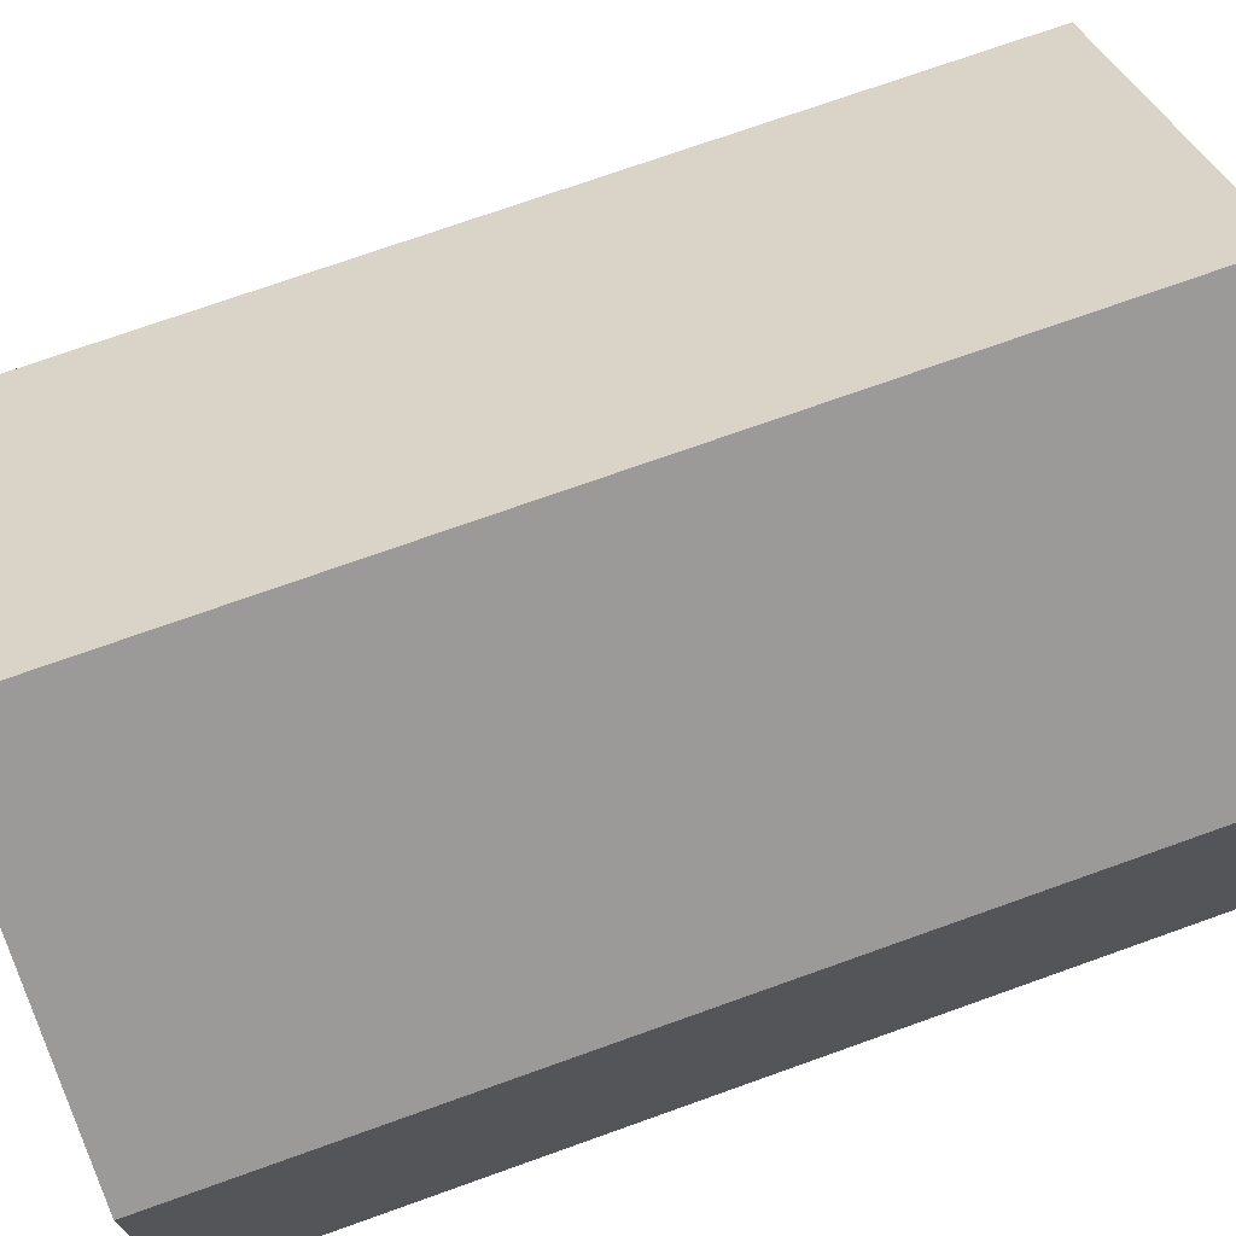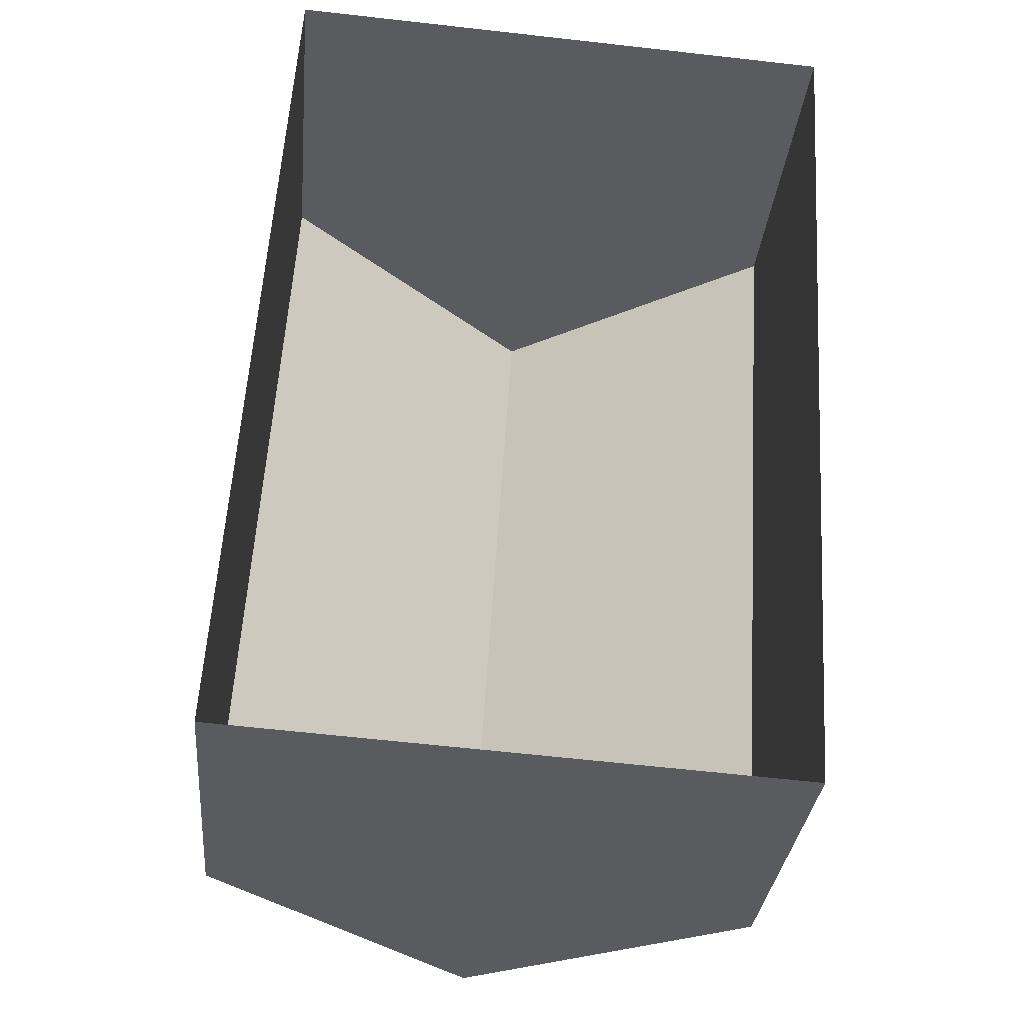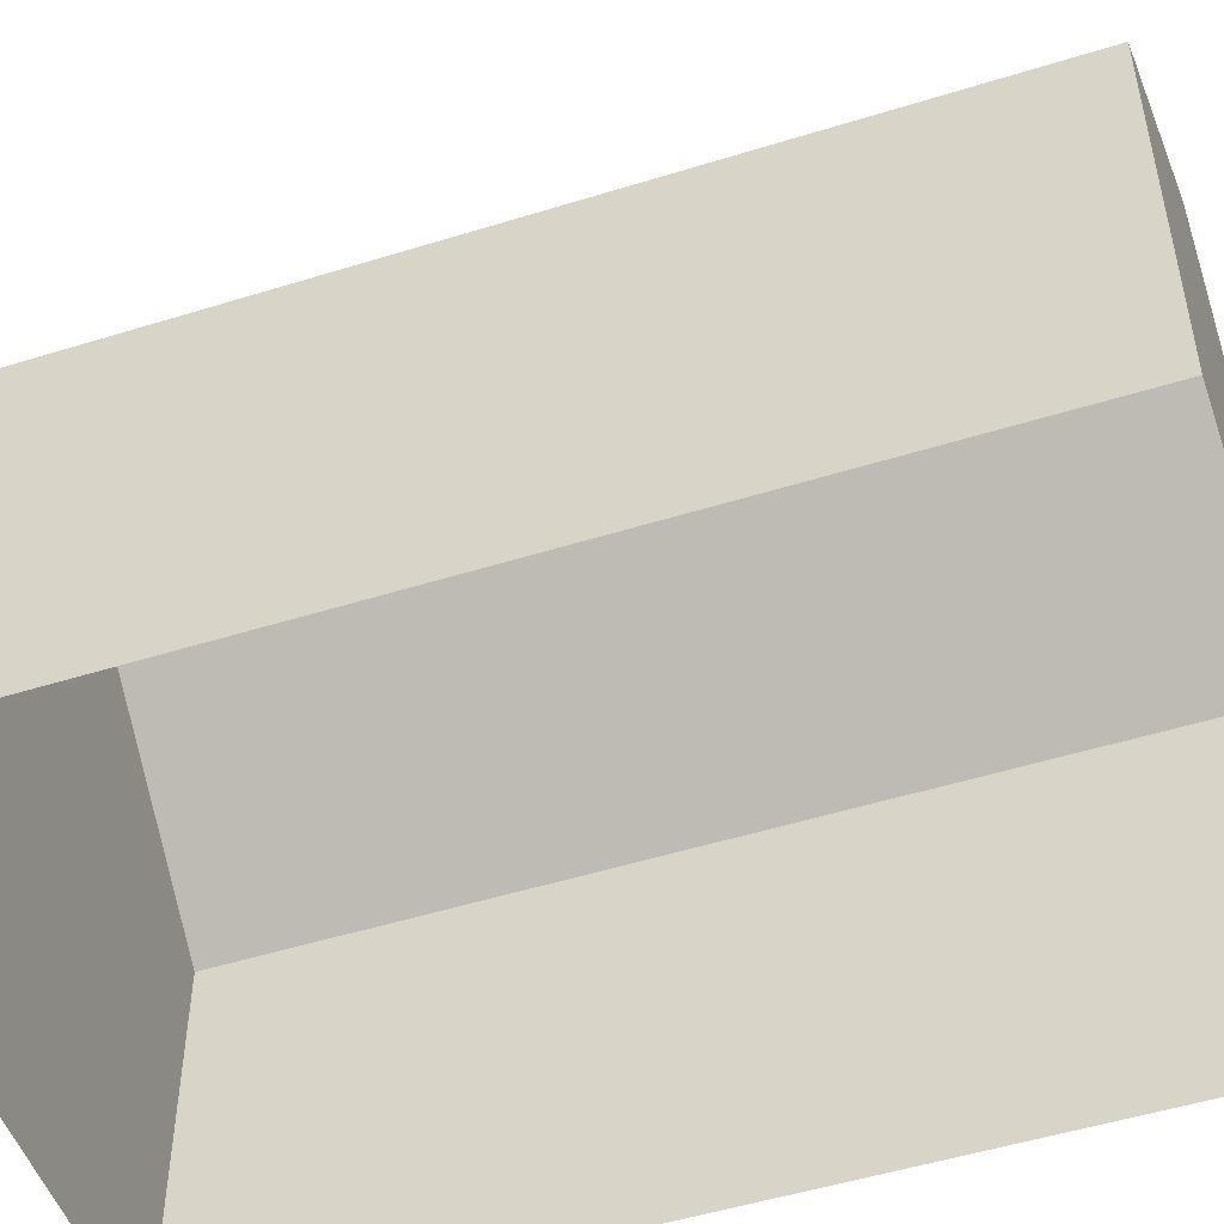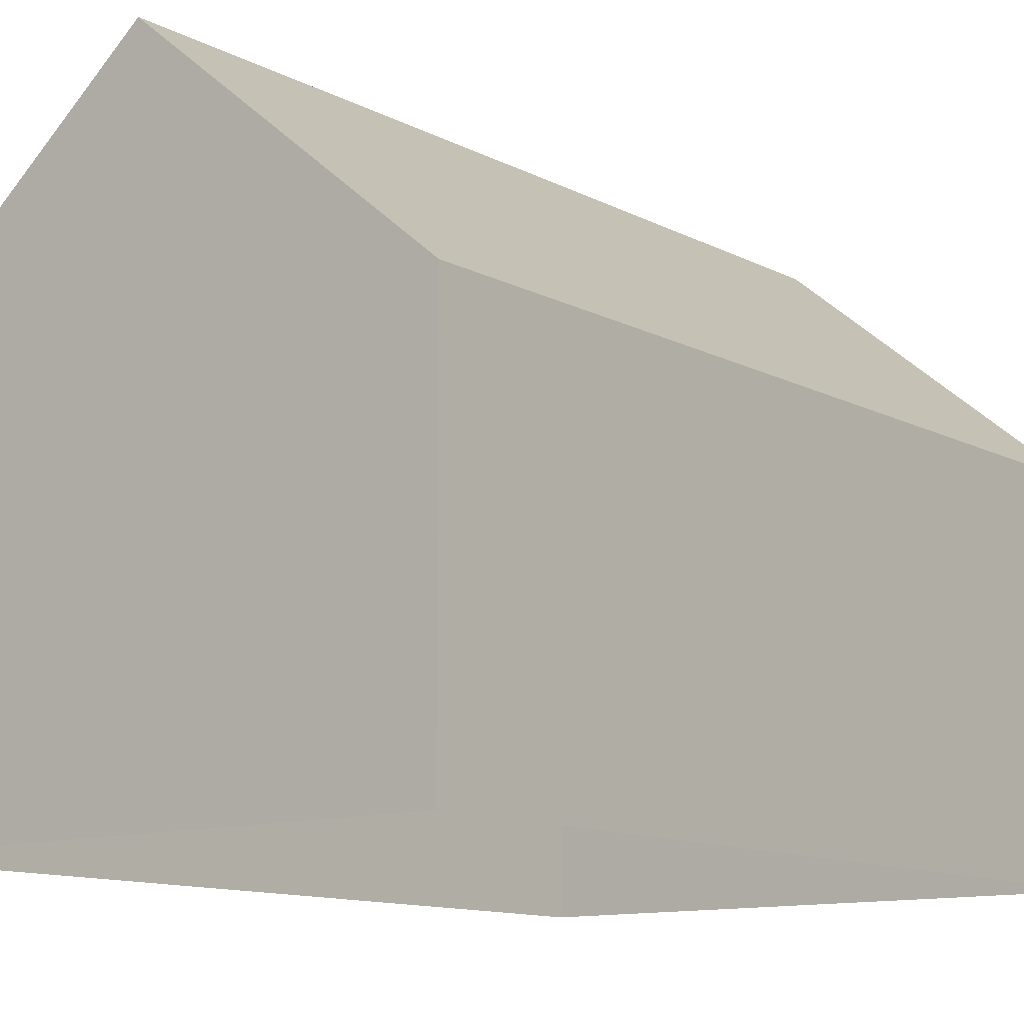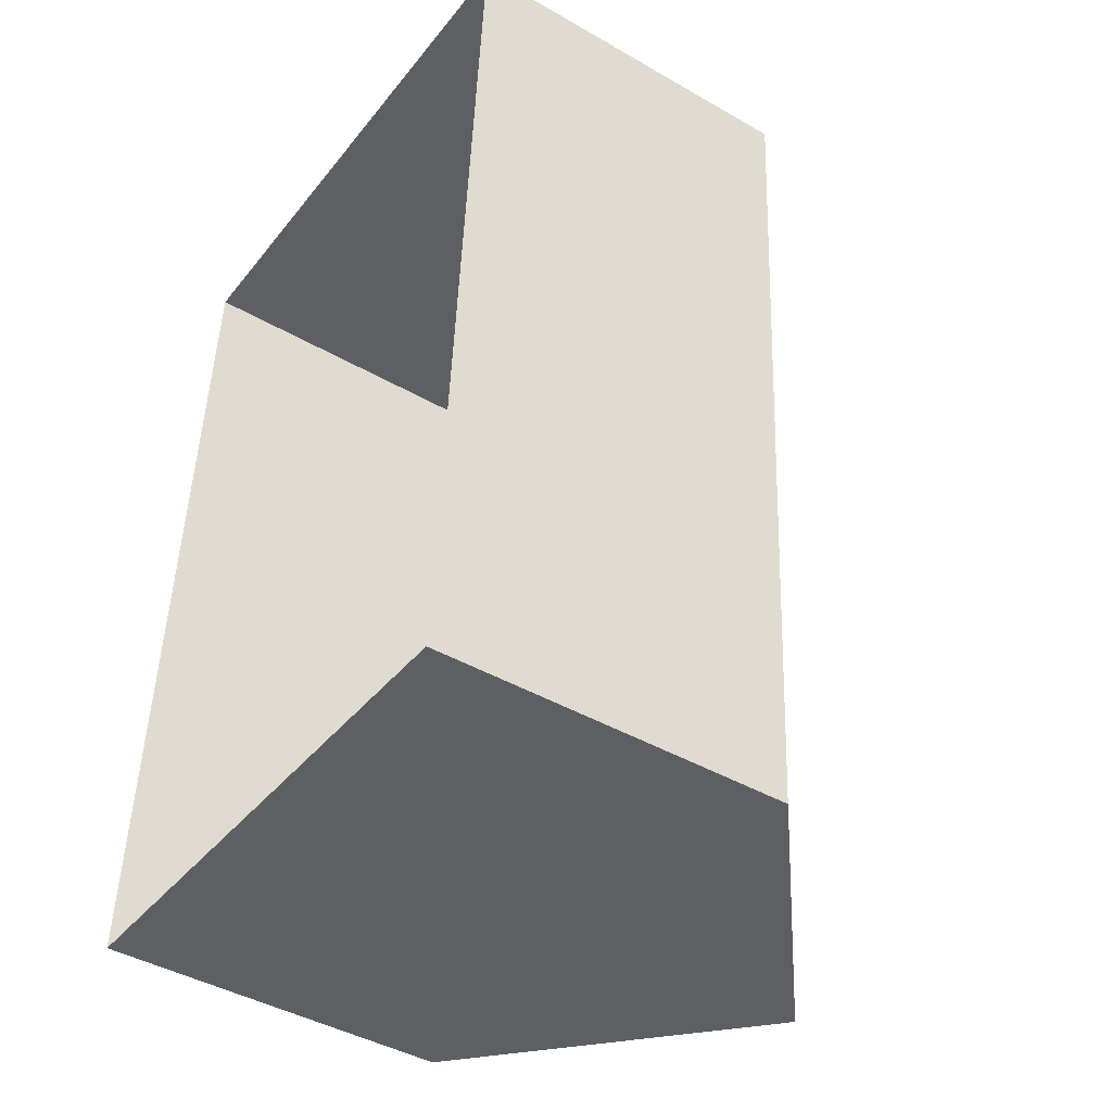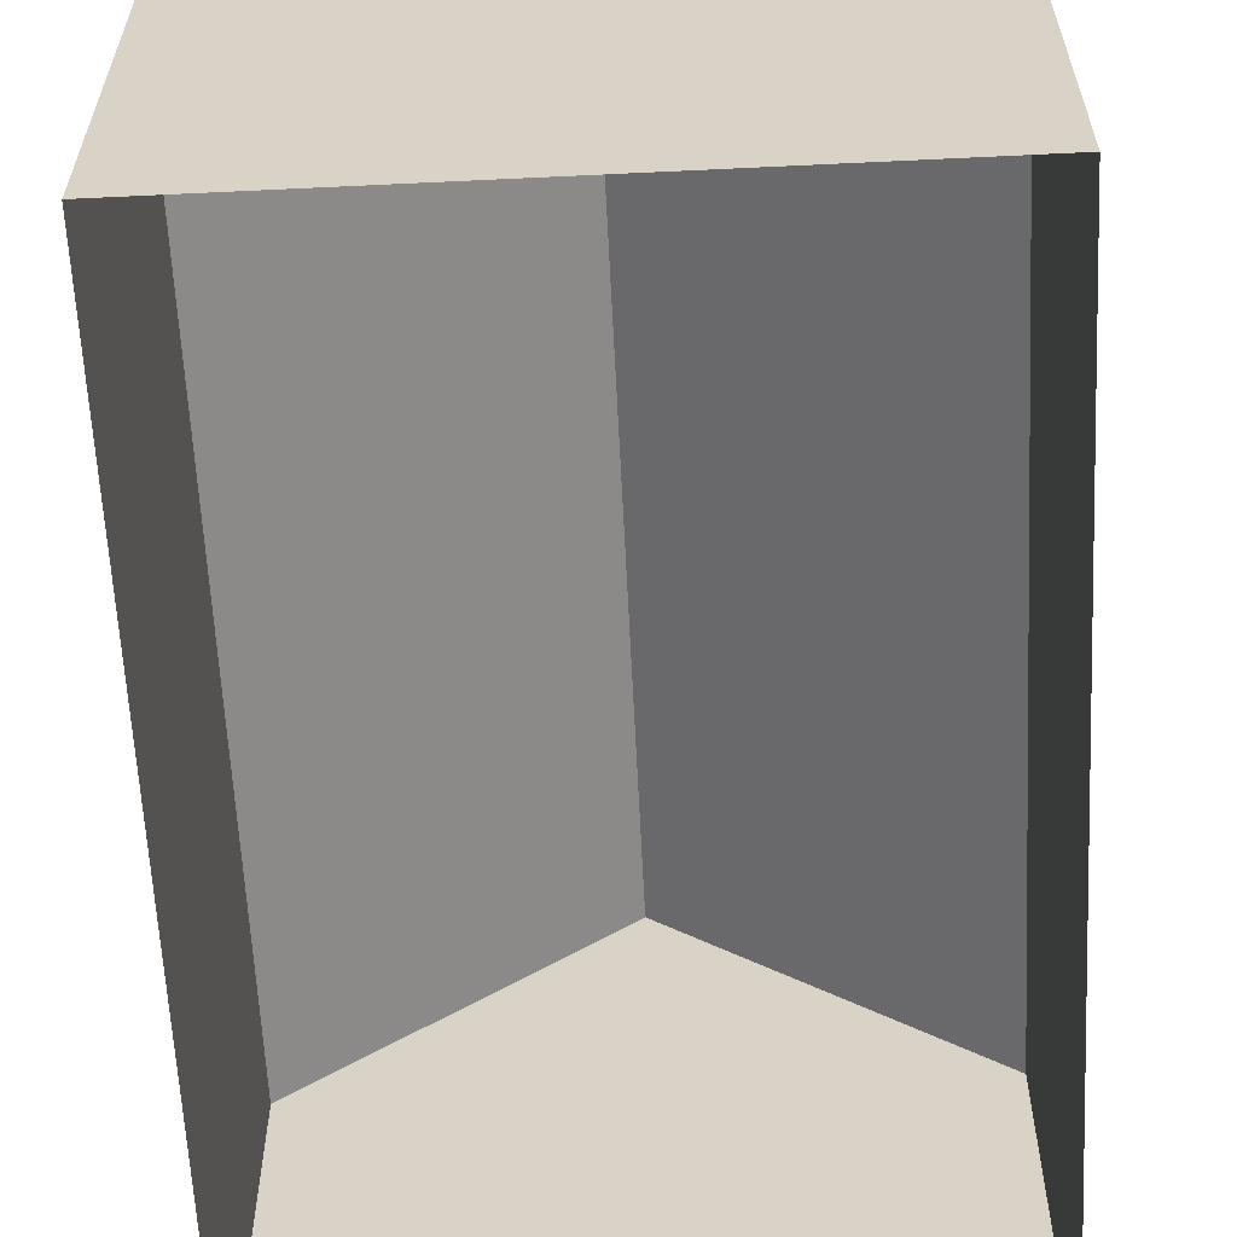
<metadata>
{"format":"obj","ext":"obj","renderer":"f3d","projection":"perspective","resolution":1024,"background":"white","views":[{"elev":72.9,"azim":-106.1,"up":"+Z"},{"elev":-31.7,"azim":174.7,"up":"+Y"},{"elev":-50.7,"azim":-67.6,"up":"+Z"},{"elev":-11.5,"azim":-138.2,"up":"+Z"},{"elev":-43.4,"azim":-124.2,"up":"+Y"},{"elev":-61.4,"azim":6.4,"up":"+Z"}]}
</metadata>
<code>
o element.008_element.486
v -66.18 40.53 2.086
v -58.91 40.99 2.086
v -59.6 52.19 2.086
v -66.88 51.73 2.086
v -59.6 52.19 6.682
v -66.88 51.73 6.682
v -63.24 51.96 9.682
v -66.18 40.53 6.682
v -58.91 40.99 6.682
v -62.54 40.76 9.682
f 3 4 6 7 5
f 4 1 8 6
f 1 2 9 10 8
f 2 3 5 9
f 10 9 5 7
f 7 6 8 10

</code>
